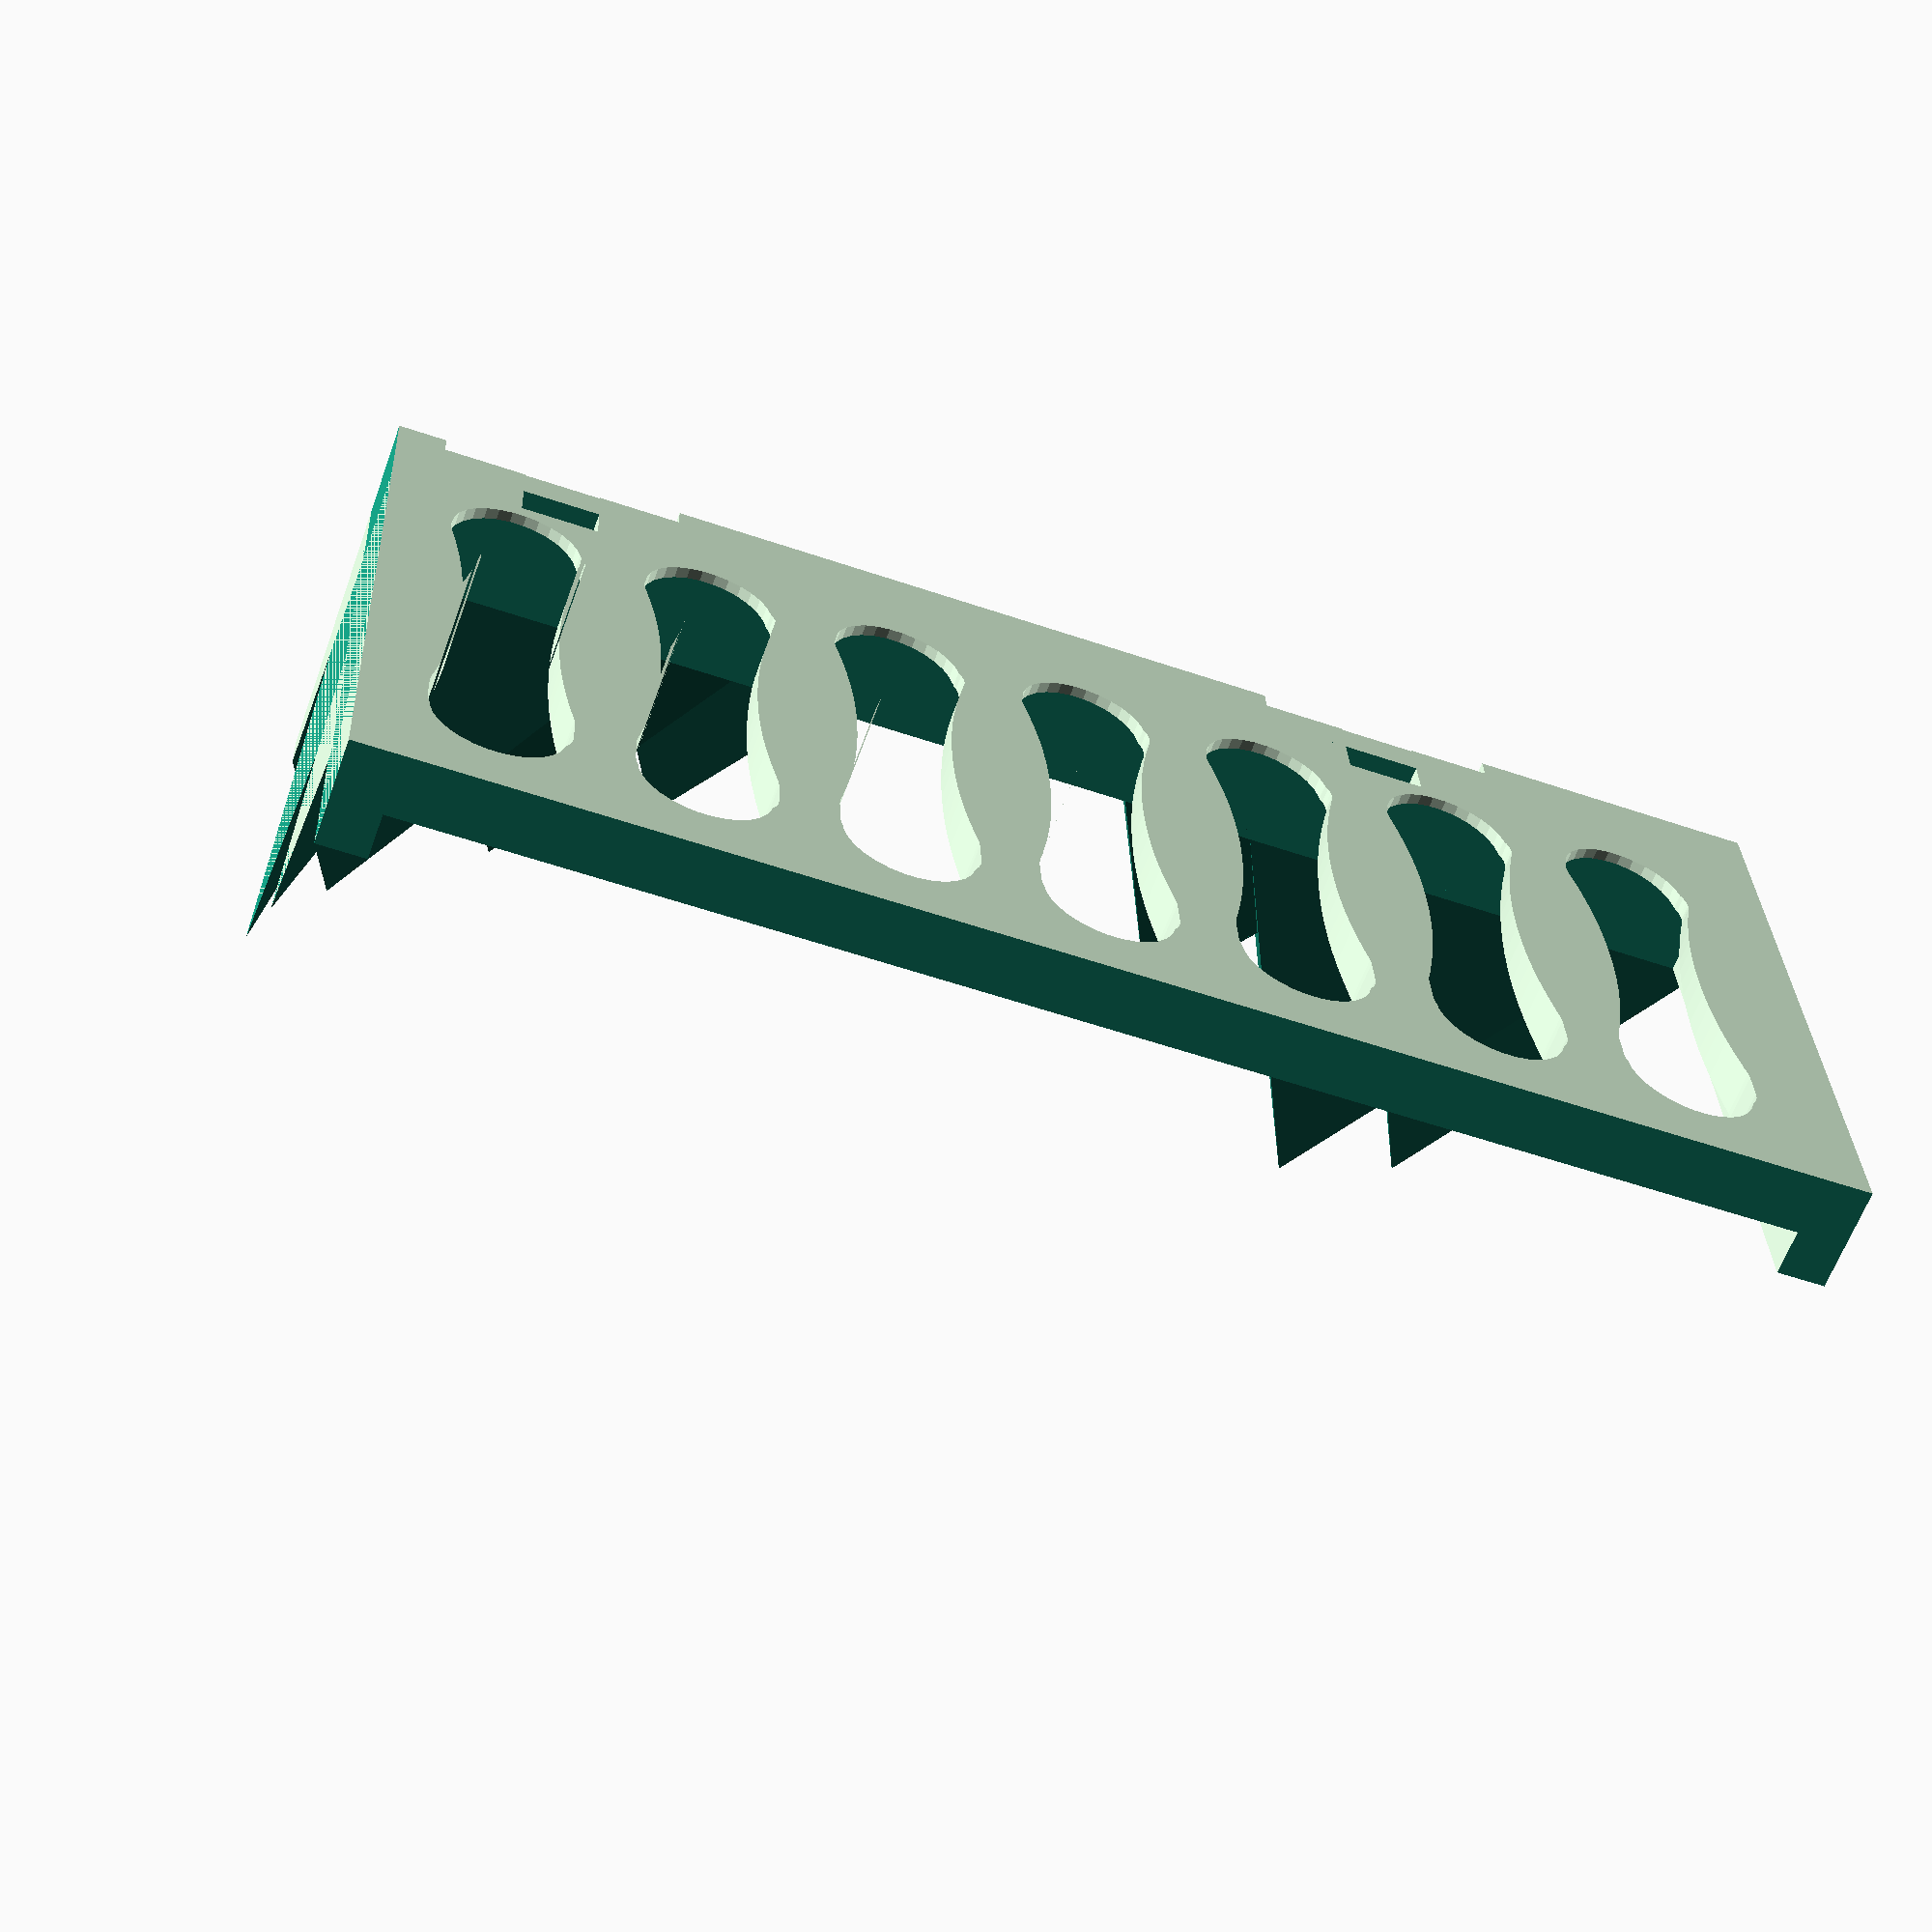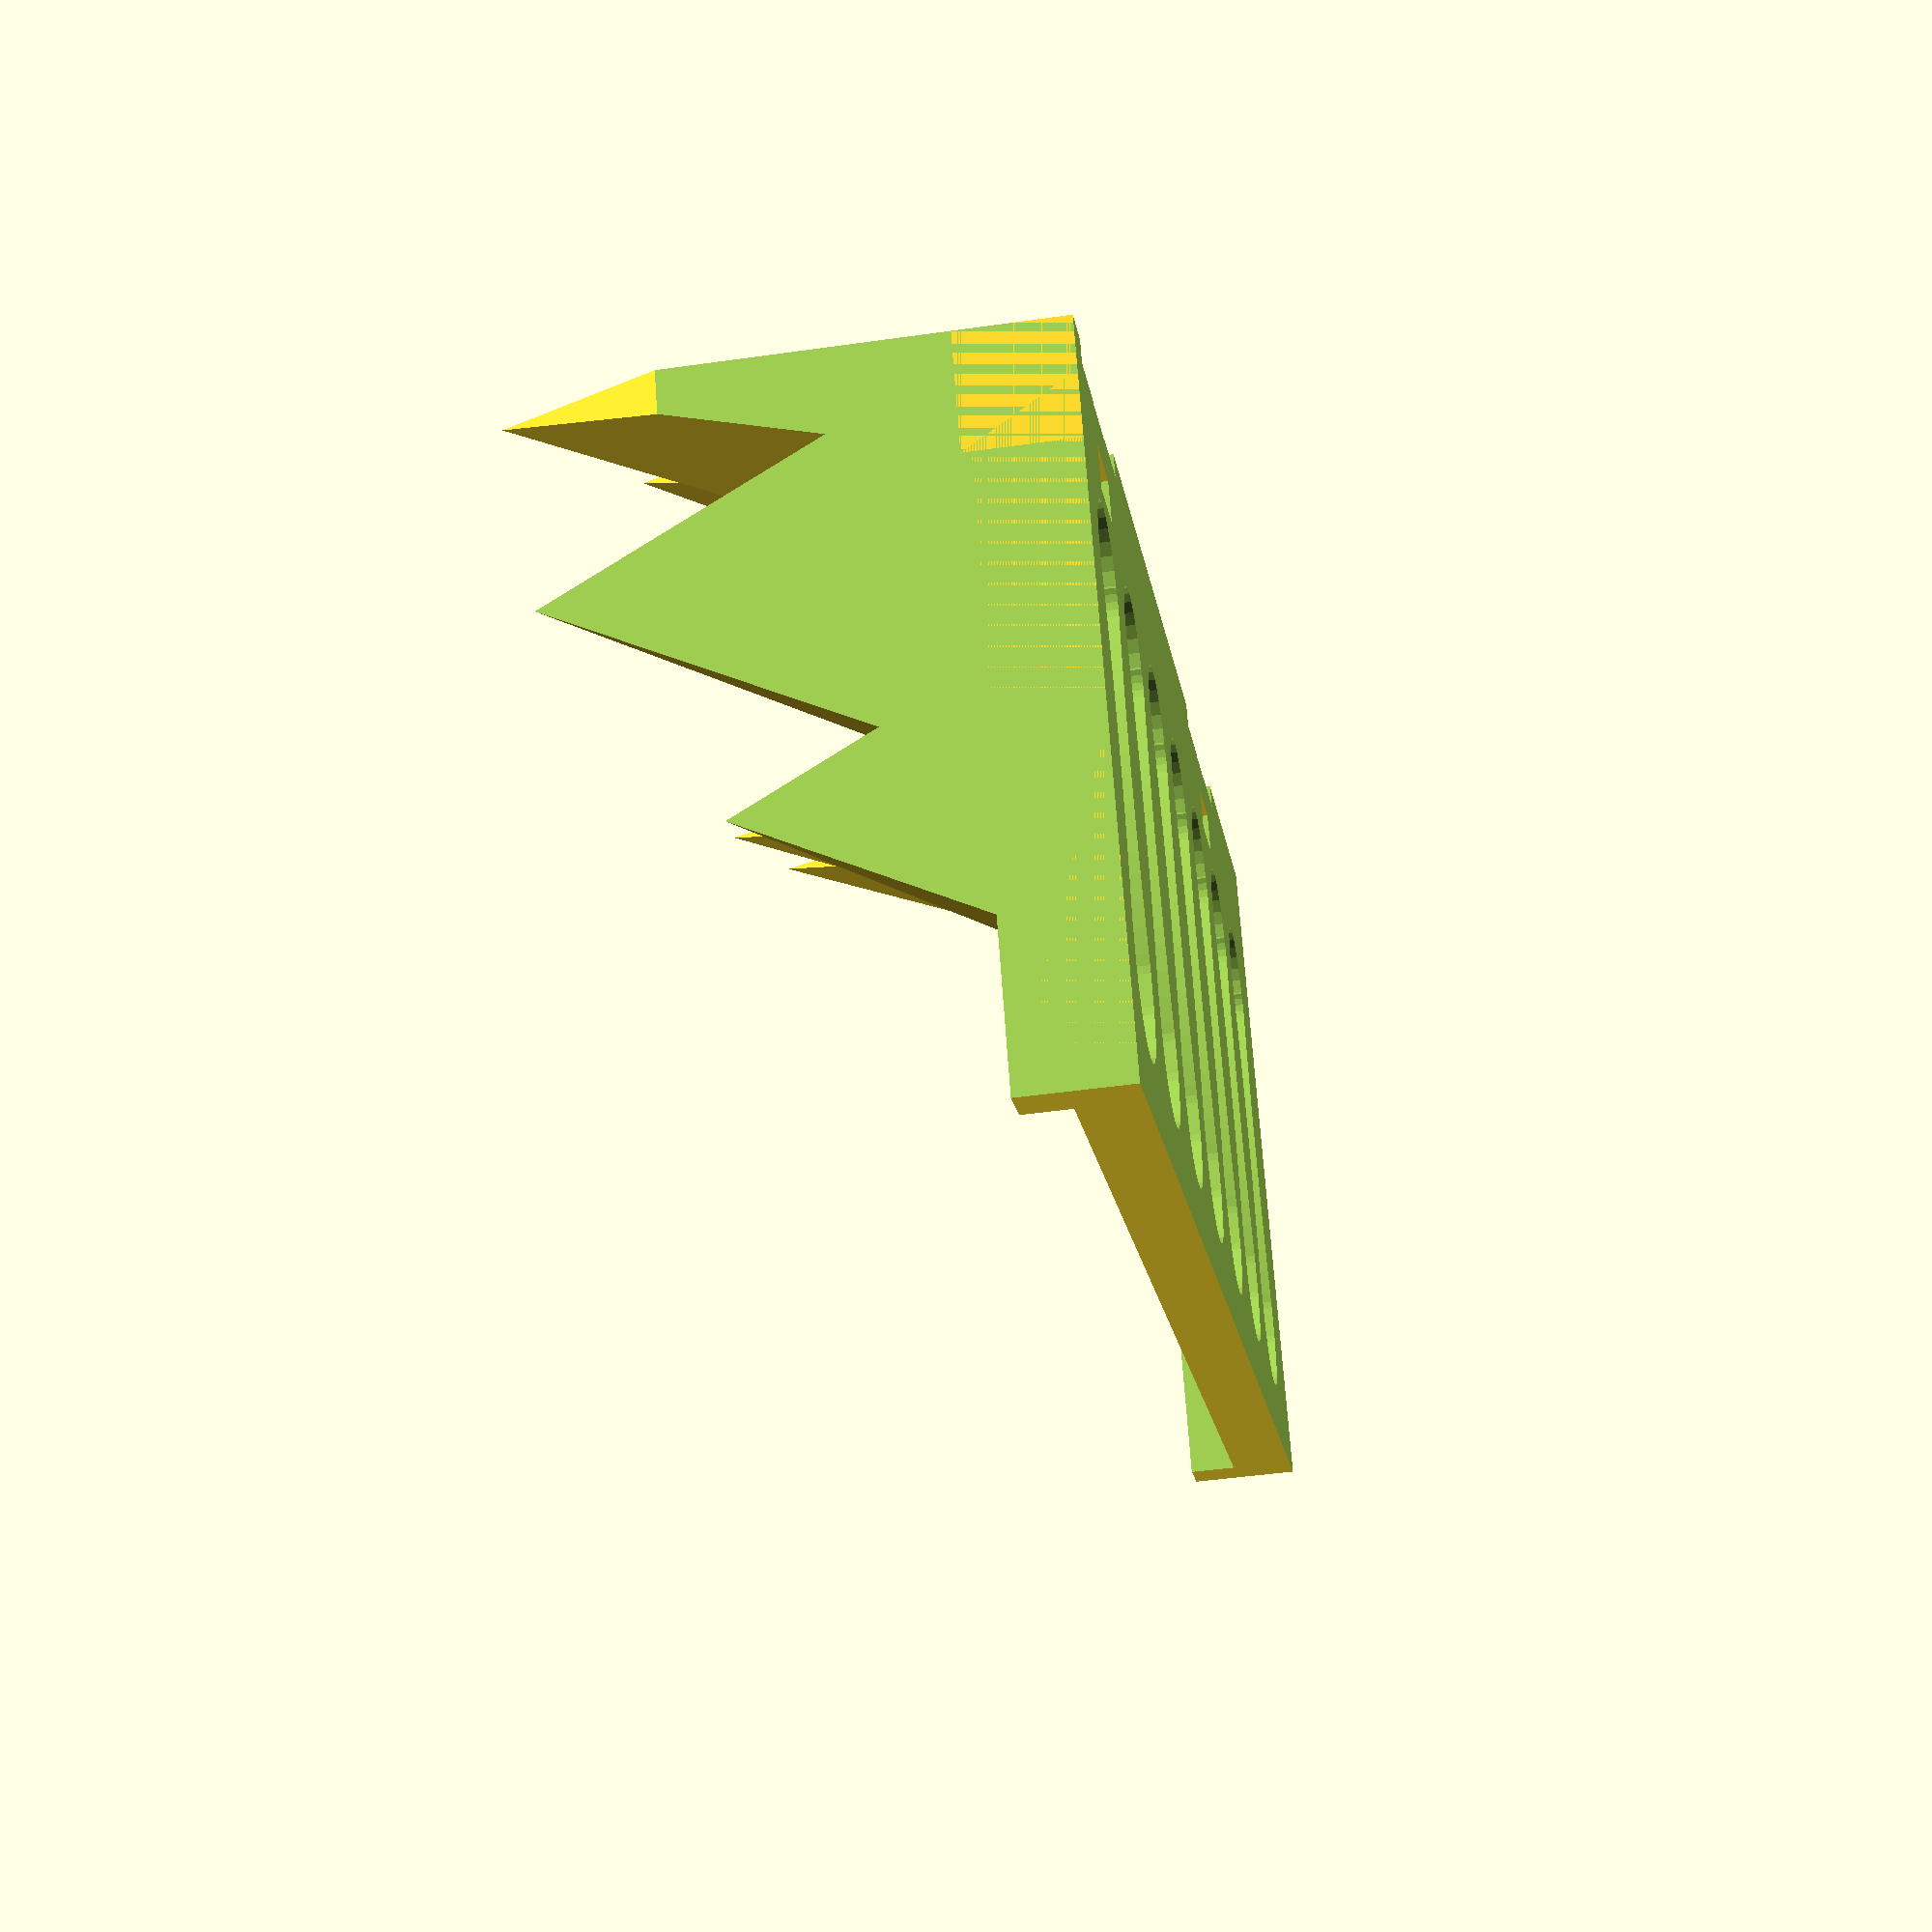
<openscad>
// Scad Template
//
//  Copyright 2012 John Cooper 
//
//  This program is free software: you can redistribute it and/or modify
//  it under the terms of the GNU General Public License as published by
//  the Free Software Foundation, either version 3 of the License, or
//   (at your option) any later version.
//
//  This program is distributed in the hope that it will be useful,
//  but WITHOUT ANY WARRANTY; without even the implied warranty of
//  MERCHANTABILITY or FITNESS FOR A PARTICULAR PURPOSE.  See the
//  GNU General Public License for more details.
//
//  You should have received a copy of the GNU General Public License
//  along with this program.  If not, see <http://www.gnu.org/licenses/>.

// Add some smoothing
$fs=0.2;

width=150;
depth=60;

module back() {
  union () {
    translate([0, -12, 0]) {
      cube([150, 12, 20]);
    }
    translate([0,-10,19]) {
      mountain(2);
    }
    translate([0,20,19]) {
      mountain(1.2);
    }
    translate([width, -12, 19]) {
      rotate([0,0,90]) {
        union () {
          mountain(2,10);
          translate([0,10,0]) {
            mountain(2.2,12);
          }
          translate([0,40,0]) {
            mountain(1.4,12);
          }
        }
        union () {
          translate([0,100,0]) {
            mountain(1.2,12);
          }
          translate([0,110,0]) {
            mountain(1.7,12);
          }
          translate([0,120,0]) {
            mountain(2.2,12);
          }
        }
      }
    }
  }
}

module mountain(size, depth=5) {
  polyhedron(
    points = [ [0,0,0], [depth,0,0], [depth,20 * size, 0], [0, 20 * size, 0], // the base
               [0,10 * size,20 * size] ], // The top
    triangles = [[0, 3, 4], // back
                 [0, 4, 1], [3, 2, 4], //sides
                 [1, 4, 2], // Front
                 [0, 1, 2], [0, 2, 3] ] // base
                 );
}

module snowboard() {
  union () {
    minkowski () {
      difference () {
        cube([10, 55, 30]);
        // Cut out the sides
        for ( r= [ 1, -1] ) {
          translate([5 + (112 * r ),25,0]) {
            cylinder(r=110, h=52, $fn=200);
          }
        }
      }
      cylinder(r=5, h=20);
    }
    for ( l = [0, 1] ) {
      translate([4.75, -1 + l * 57, 0]) {
        cylinder(r=9.5, h=50);
      }
    }
  }
}

module base() {
  difference () {
    // Main base
    cube([width, depth, 20]);
    // Carve out the main shape
    translate([5, 0, 10]) {
      rotate([5, 0, 0]) {
        cube([width -10, depth * 1.2, 20]);
      }
    }
    // Remove the snowboards
    for ( r = [0,1,2,3,4,5,6] ) {
      translate([10 + r * 20, 8, -1]) {
        scale (0.7) {
          snowboard();
        }
      }
    }
  }

}

module hookhole() {
  // These are for some 3M mini hhoks 17006H
  difference () {
    union () {
      // Back plane
      cube([25, 30, 2.5]);
      // Space for the hook
      translate([(25 / 2 ) - ( 8 / 2 ), 0, 0]){
        cube([8, 18 +4.5, 11]);
      }
    }
    translate([0, 9, 2.7]) {
      cube([30, 25, 4]);
    }
  }
}

difference() {
  union() {
    base();
    back();
  }
  // Clean up the end
  translate([-100,-30,00]) {
    cube([100,100,100]);
  }
  // Add some holes for hooks.
  for ( l = [0, 1]) {
    translate([30 + ( l * 90 ), -12.1, -0.1]) {
      rotate([0,180,0]){
        rotate([-90, 0, 0]) {
          hookhole();
        }
      }
    }
  }
  // Make the base thinner
  translate([-20,-30,-21]) {
    cube([200,200,30]);
  }
}



</openscad>
<views>
elev=61.8 azim=182.4 roll=160.2 proj=p view=solid
elev=224.5 azim=25.6 roll=80.5 proj=p view=solid
</views>
